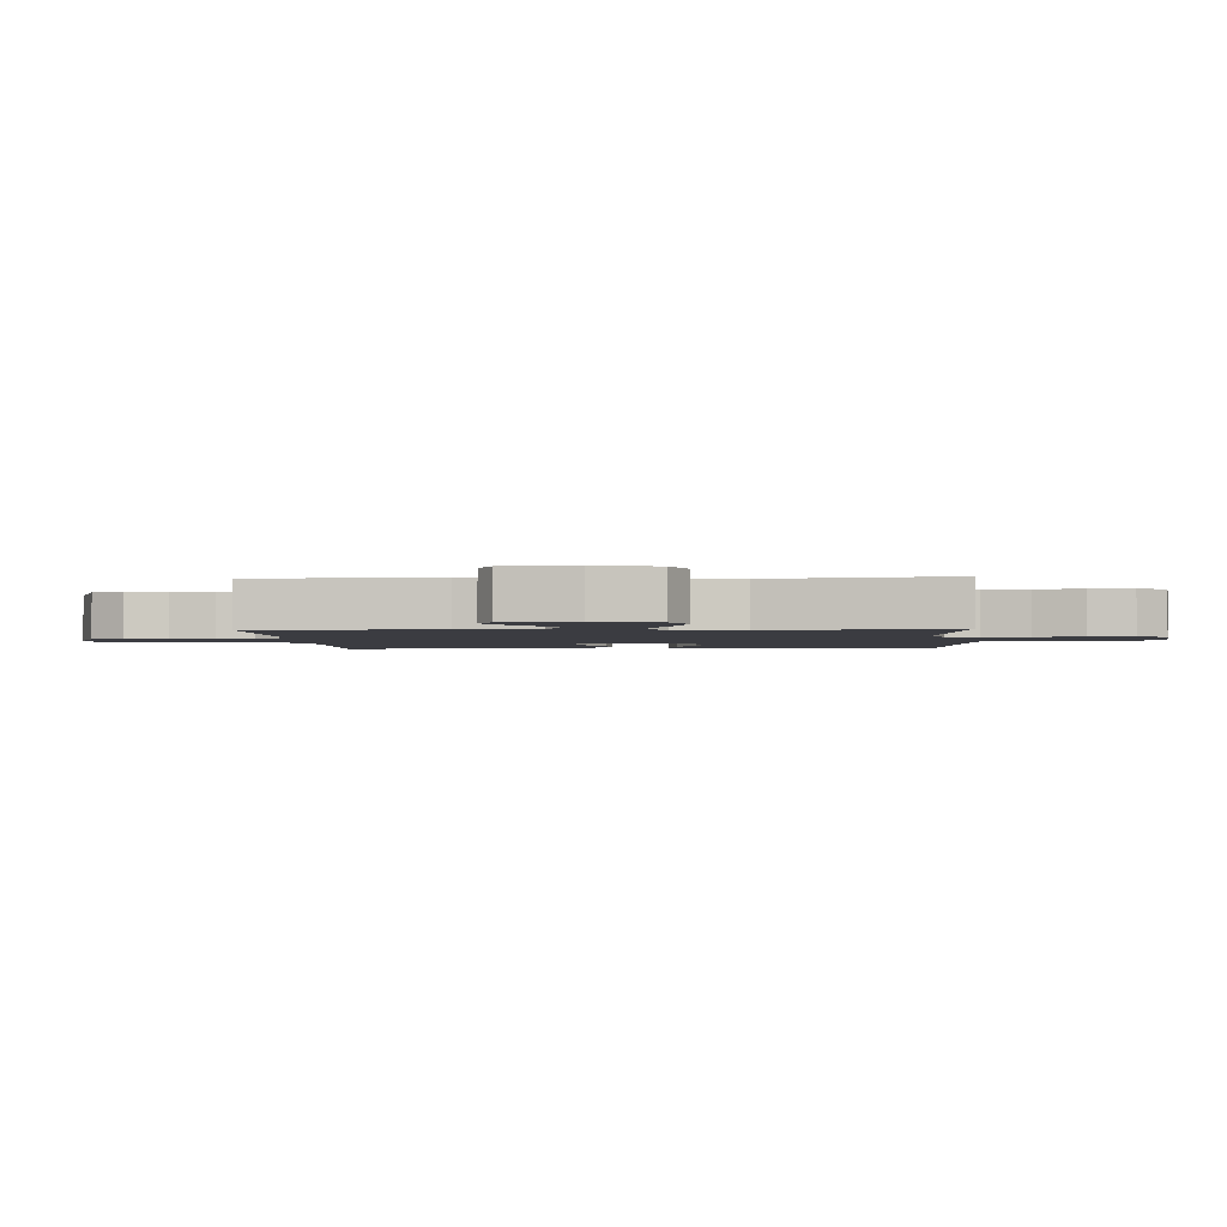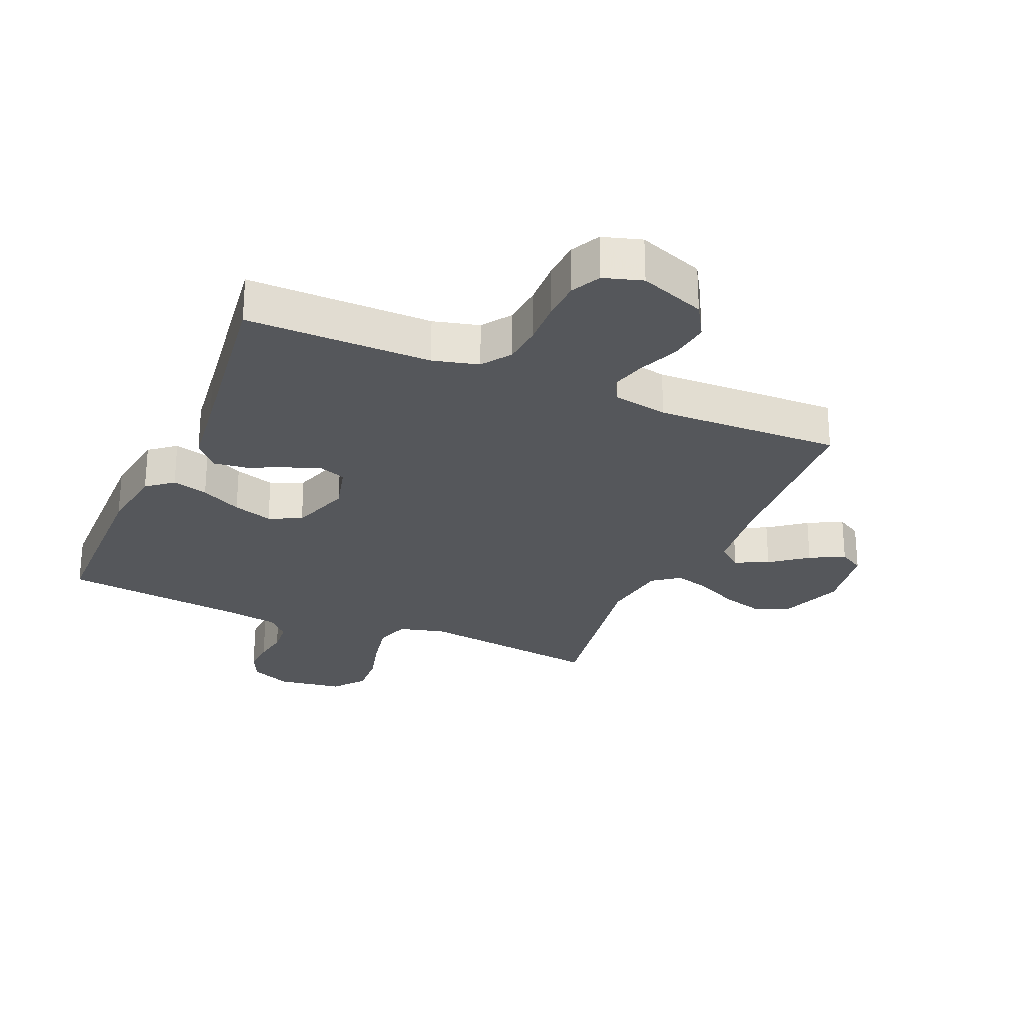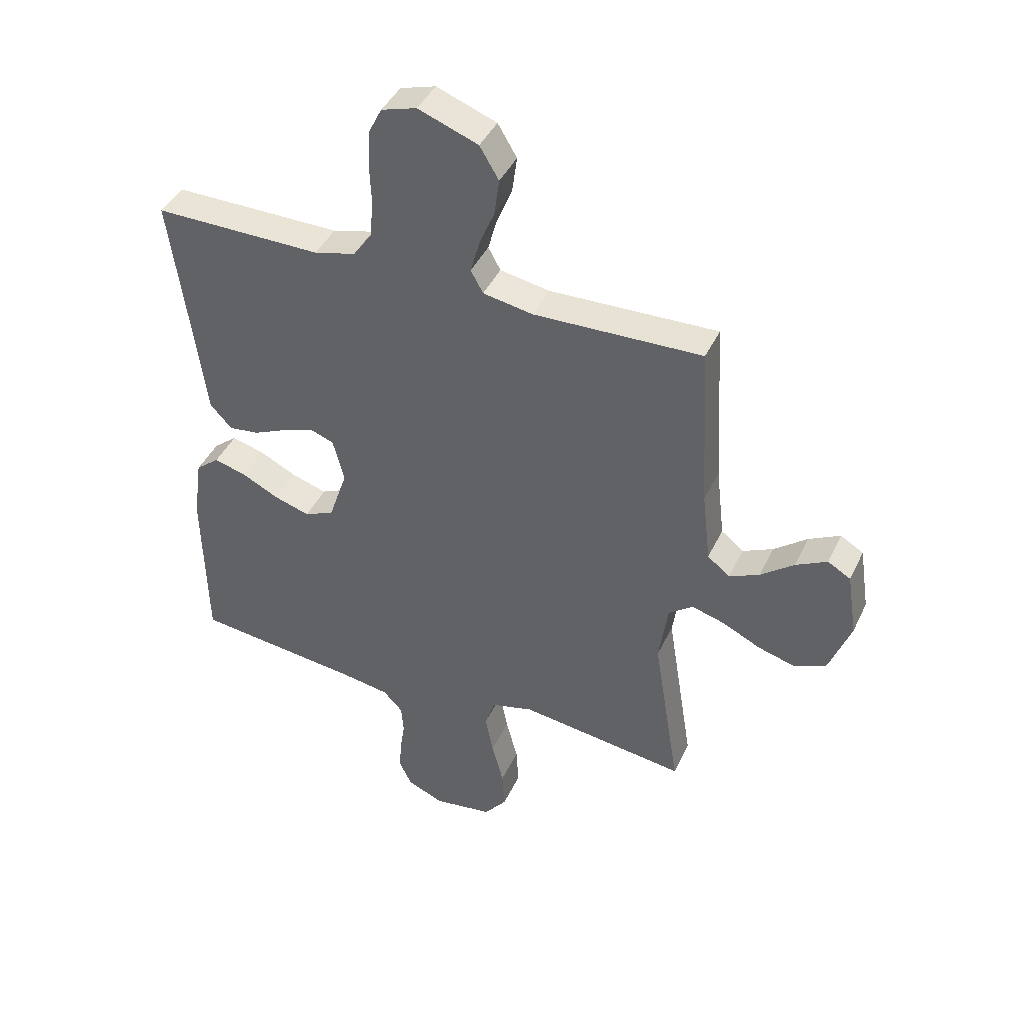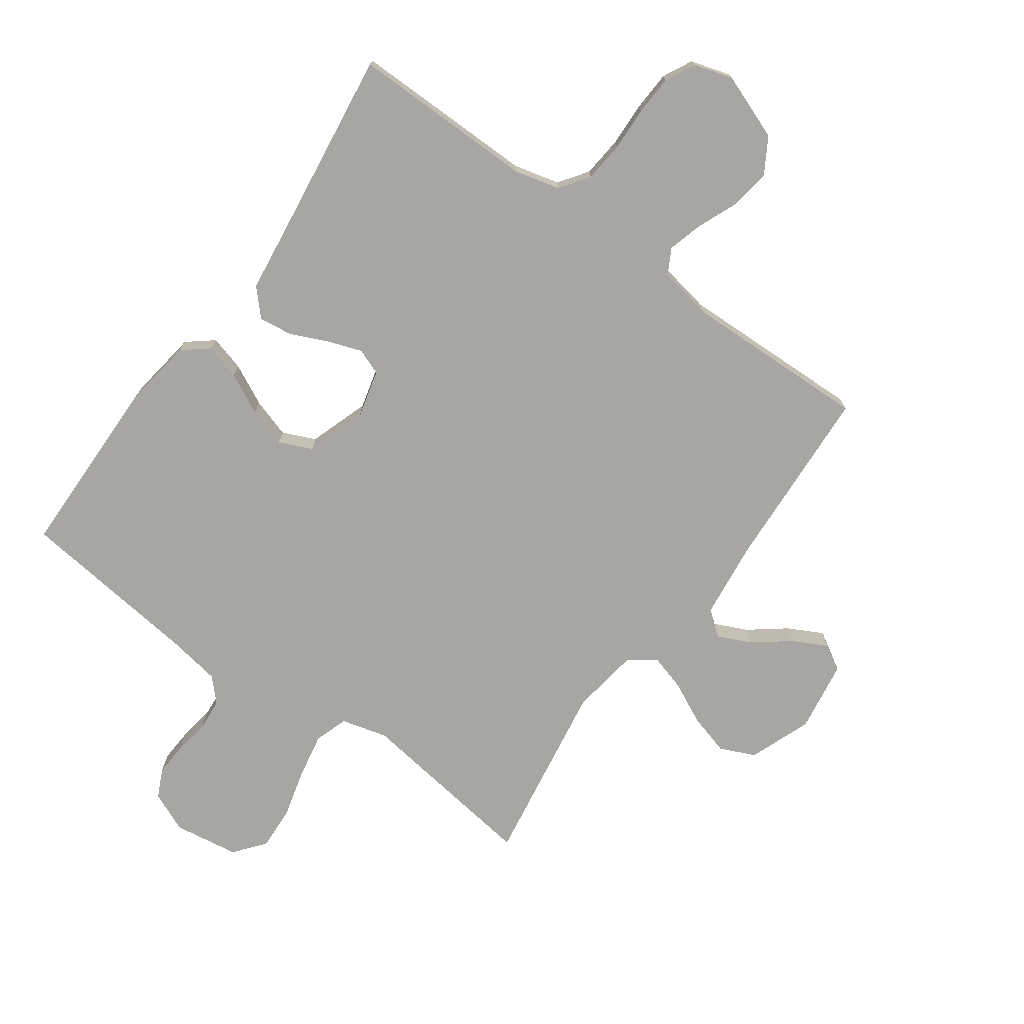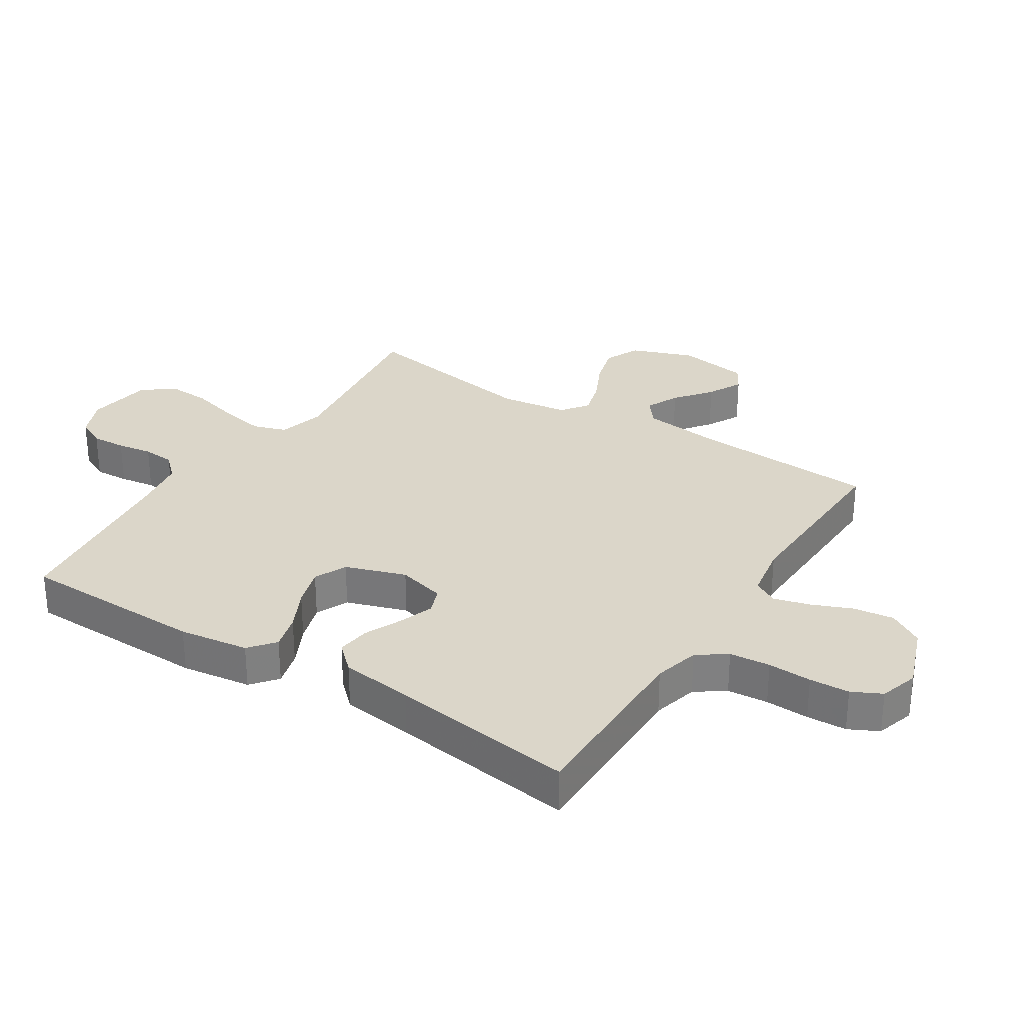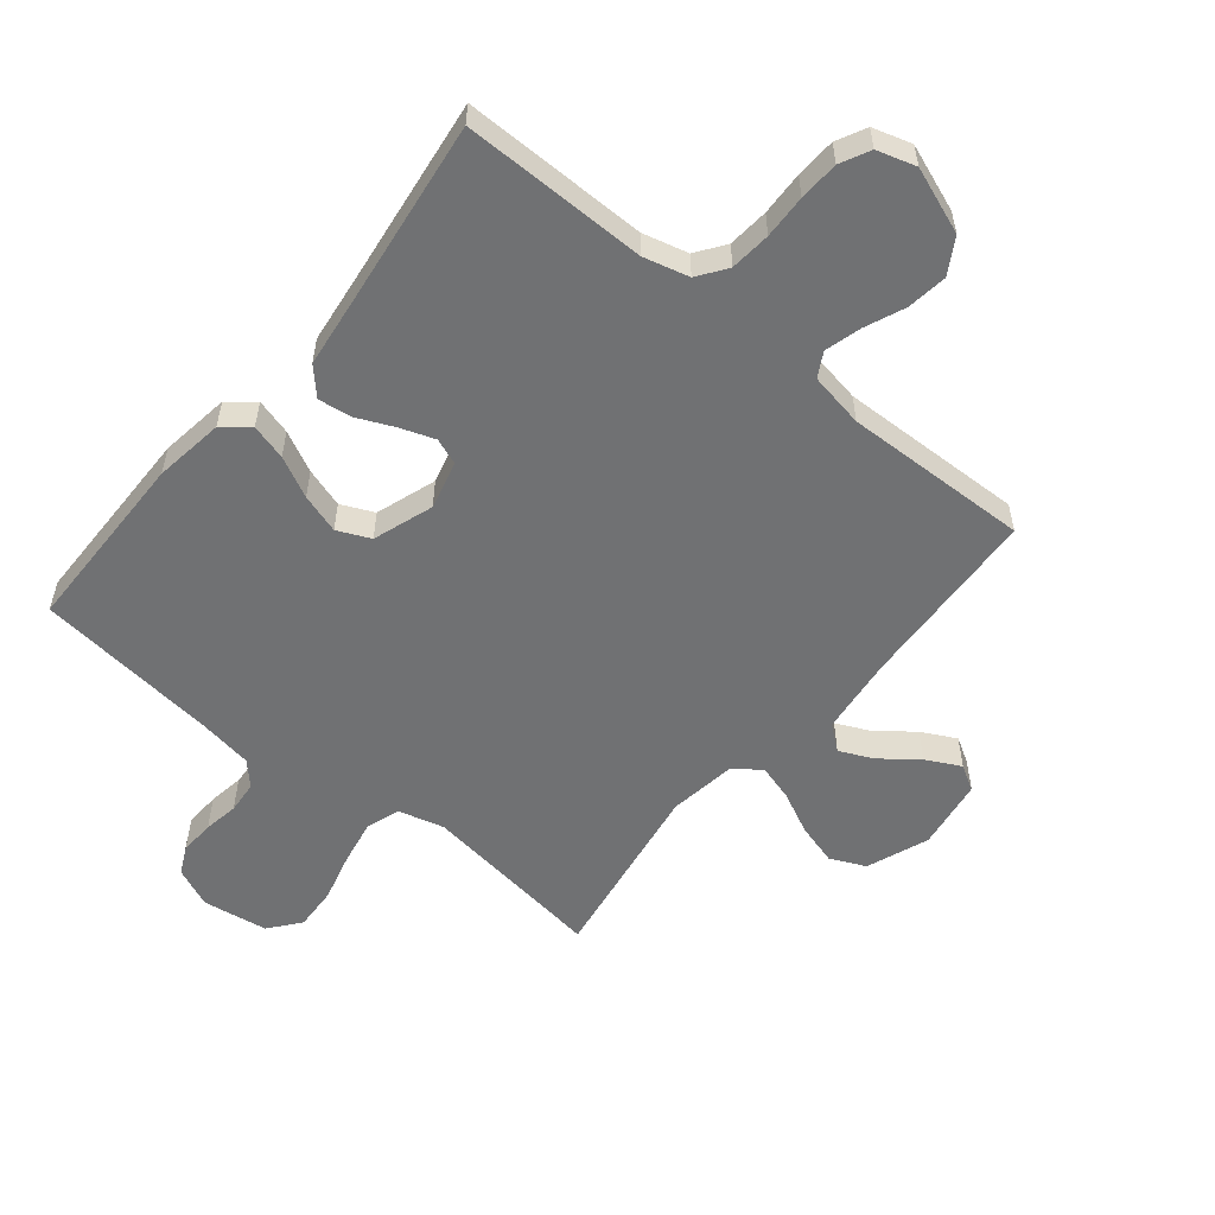
<metadata>
{"format":"obj","ext":"obj","renderer":"f3d","projection":"perspective","resolution":1024,"background":"white","views":[{"elev":-2.2,"azim":93.5,"up":"+Y"},{"elev":-26.4,"azim":-23.3,"up":"+Y"},{"elev":42.3,"azim":23.9,"up":"+Z"},{"elev":-74.2,"azim":-35.8,"up":"+Y"},{"elev":30.1,"azim":-57.4,"up":"+Y"},{"elev":-55.2,"azim":-39.4,"up":"+Y"}]}
</metadata>
<code>
v 0.5 0.07 0.5
v 0.517 0.07 0.2
v 0.532 0.07 0.072
v 0.572 0.07 0.04
v 0.626 0.07 0.065
v 0.685 0.07 0.111
v 0.741 0.07 0.14
v 0.782 0.07 0.116
v 0.8 0.07 0
v 0.762 0.07 -0.101
v 0.705 0.07 -0.127
v 0.638 0.07 -0.108
v 0.57 0.07 -0.075
v 0.511 0.07 -0.058
v 0.468 0.07 -0.09
v 0.452 0.07 -0.2
v 0.5 0.07 -0.5
v 0.2 0.07 -0.46
v 0.125 0.07 -0.48
v 0.107 0.07 -0.534
v 0.121 0.07 -0.608
v 0.142 0.07 -0.687
v 0.146 0.07 -0.758
v 0.106 0.07 -0.808
v 0 0.07 -0.824
v -0.065 0.07 -0.796
v -0.087 0.07 -0.75
v -0.084 0.07 -0.694
v -0.075 0.07 -0.637
v -0.079 0.07 -0.585
v -0.114 0.07 -0.548
v -0.2 0.07 -0.534
v -0.5 0.07 -0.5
v -0.505 0.07 -0.2
v -0.489 0.07 -0.087
v -0.447 0.07 -0.053
v -0.389 0.07 -0.069
v -0.323 0.07 -0.102
v -0.259 0.07 -0.122
v -0.206 0.07 -0.098
v -0.173 0.07 0
v -0.193 0.07 0.078
v -0.236 0.07 0.094
v -0.292 0.07 0.074
v -0.352 0.07 0.047
v -0.406 0.07 0.04
v -0.445 0.07 0.082
v -0.46 0.07 0.2
v -0.5 0.07 0.5
v -0.2 0.07 0.498
v -0.126 0.07 0.517
v -0.093 0.07 0.564
v -0.087 0.07 0.63
v -0.09 0.07 0.701
v -0.087 0.07 0.766
v -0.063 0.07 0.814
v 0 0.07 0.833
v 0.107 0.07 0.793
v 0.141 0.07 0.736
v 0.132 0.07 0.67
v 0.105 0.07 0.605
v 0.089 0.07 0.547
v 0.111 0.07 0.507
v 0.2 0.07 0.491
v 0.5 0 0.5
v 0.517 0 0.2
v 0.532 0 0.072
v 0.572 0 0.04
v 0.626 0 0.065
v 0.685 0 0.111
v 0.741 0 0.14
v 0.782 0 0.116
v 0.8 0 0
v 0.762 0 -0.101
v 0.705 0 -0.127
v 0.638 0 -0.108
v 0.57 0 -0.075
v 0.511 0 -0.058
v 0.468 0 -0.09
v 0.452 0 -0.2
v 0.5 0 -0.5
v 0.2 0 -0.46
v 0.125 0 -0.48
v 0.107 0 -0.534
v 0.121 0 -0.608
v 0.142 0 -0.687
v 0.146 0 -0.758
v 0.106 0 -0.808
v 0 0 -0.824
v -0.065 0 -0.796
v -0.087 0 -0.75
v -0.084 0 -0.694
v -0.075 0 -0.637
v -0.079 0 -0.585
v -0.114 0 -0.548
v -0.2 0 -0.534
v -0.5 0 -0.5
v -0.505 0 -0.2
v -0.489 0 -0.087
v -0.447 0 -0.053
v -0.389 0 -0.069
v -0.323 0 -0.102
v -0.259 0 -0.122
v -0.206 0 -0.098
v -0.173 0 0
v -0.193 0 0.078
v -0.236 0 0.094
v -0.292 0 0.074
v -0.352 0 0.047
v -0.406 0 0.04
v -0.445 0 0.082
v -0.46 0 0.2
v -0.5 0 0.5
v -0.2 0 0.498
v -0.126 0 0.517
v -0.093 0 0.564
v -0.087 0 0.63
v -0.09 0 0.701
v -0.087 0 0.766
v -0.063 0 0.814
v 0 0 0.833
v 0.107 0 0.793
v 0.141 0 0.736
v 0.132 0 0.67
v 0.105 0 0.605
v 0.089 0 0.547
v 0.111 0 0.507
v 0.2 0 0.491
f 59 60 61
f 58 59 61
f 57 58 61
f 56 57 61
f 55 56 61
f 54 55 61
f 53 54 61
f 52 53 61 62
f 51 52 62 63
f 48 49 50
f 51 63 64
f 50 51 64
f 48 50 64
f 47 48 64
f 46 47 64
f 45 46 64
f 44 45 64
f 36 37 38
f 35 36 38
f 34 35 38
f 33 34 38
f 32 33 38
f 31 32 38 39
f 30 31 39 40
f 27 28 29
f 26 27 29
f 25 26 29
f 24 25 29
f 23 24 29
f 22 23 29
f 21 22 29
f 20 21 29 30
f 30 40 41
f 20 30 41
f 19 20 41
f 16 17 18
f 19 41 42
f 18 19 42
f 16 18 42
f 15 16 42
f 11 12 13
f 10 11 13
f 9 10 13
f 8 9 13
f 7 8 13
f 6 7 13
f 5 6 13
f 4 5 13 14
f 64 1 2
f 64 2 3
f 43 44 64
f 43 64 3
f 15 42 43
f 14 15 43
f 4 14 43
f 3 4 43
f 125 124 123
f 125 123 122
f 125 122 121
f 125 121 120
f 125 120 119
f 125 119 118
f 125 118 117
f 126 125 117 116
f 127 126 116 115
f 114 113 112
f 128 127 115
f 128 115 114
f 128 114 112
f 128 112 111
f 128 111 110
f 128 110 109
f 128 109 108
f 102 101 100
f 102 100 99
f 102 99 98
f 102 98 97
f 102 97 96
f 103 102 96 95
f 104 103 95 94
f 93 92 91
f 93 91 90
f 93 90 89
f 93 89 88
f 93 88 87
f 93 87 86
f 93 86 85
f 94 93 85 84
f 105 104 94
f 105 94 84
f 105 84 83
f 82 81 80
f 106 105 83
f 106 83 82
f 106 82 80
f 106 80 79
f 77 76 75
f 77 75 74
f 77 74 73
f 77 73 72
f 77 72 71
f 77 71 70
f 77 70 69
f 78 77 69 68
f 66 65 128
f 67 66 128
f 128 108 107
f 67 128 107
f 107 106 79
f 107 79 78
f 107 78 68
f 107 68 67
f 1 65 66 2
f 2 66 67 3
f 3 67 68 4
f 4 68 69 5
f 5 69 70 6
f 6 70 71 7
f 7 71 72 8
f 8 72 73 9
f 9 73 74 10
f 10 74 75 11
f 11 75 76 12
f 12 76 77 13
f 13 77 78 14
f 14 78 79 15
f 15 79 80 16
f 16 80 81 17
f 17 81 82 18
f 18 82 83 19
f 19 83 84 20
f 20 84 85 21
f 21 85 86 22
f 22 86 87 23
f 23 87 88 24
f 24 88 89 25
f 25 89 90 26
f 26 90 91 27
f 27 91 92 28
f 28 92 93 29
f 29 93 94 30
f 30 94 95 31
f 31 95 96 32
f 32 96 97 33
f 33 97 98 34
f 34 98 99 35
f 35 99 100 36
f 36 100 101 37
f 37 101 102 38
f 38 102 103 39
f 39 103 104 40
f 40 104 105 41
f 41 105 106 42
f 42 106 107 43
f 43 107 108 44
f 44 108 109 45
f 45 109 110 46
f 46 110 111 47
f 47 111 112 48
f 48 112 113 49
f 49 113 114 50
f 50 114 115 51
f 51 115 116 52
f 52 116 117 53
f 53 117 118 54
f 54 118 119 55
f 55 119 120 56
f 56 120 121 57
f 57 121 122 58
f 58 122 123 59
f 59 123 124 60
f 60 124 125 61
f 61 125 126 62
f 62 126 127 63
f 63 127 128 64
f 64 128 65 1

</code>
